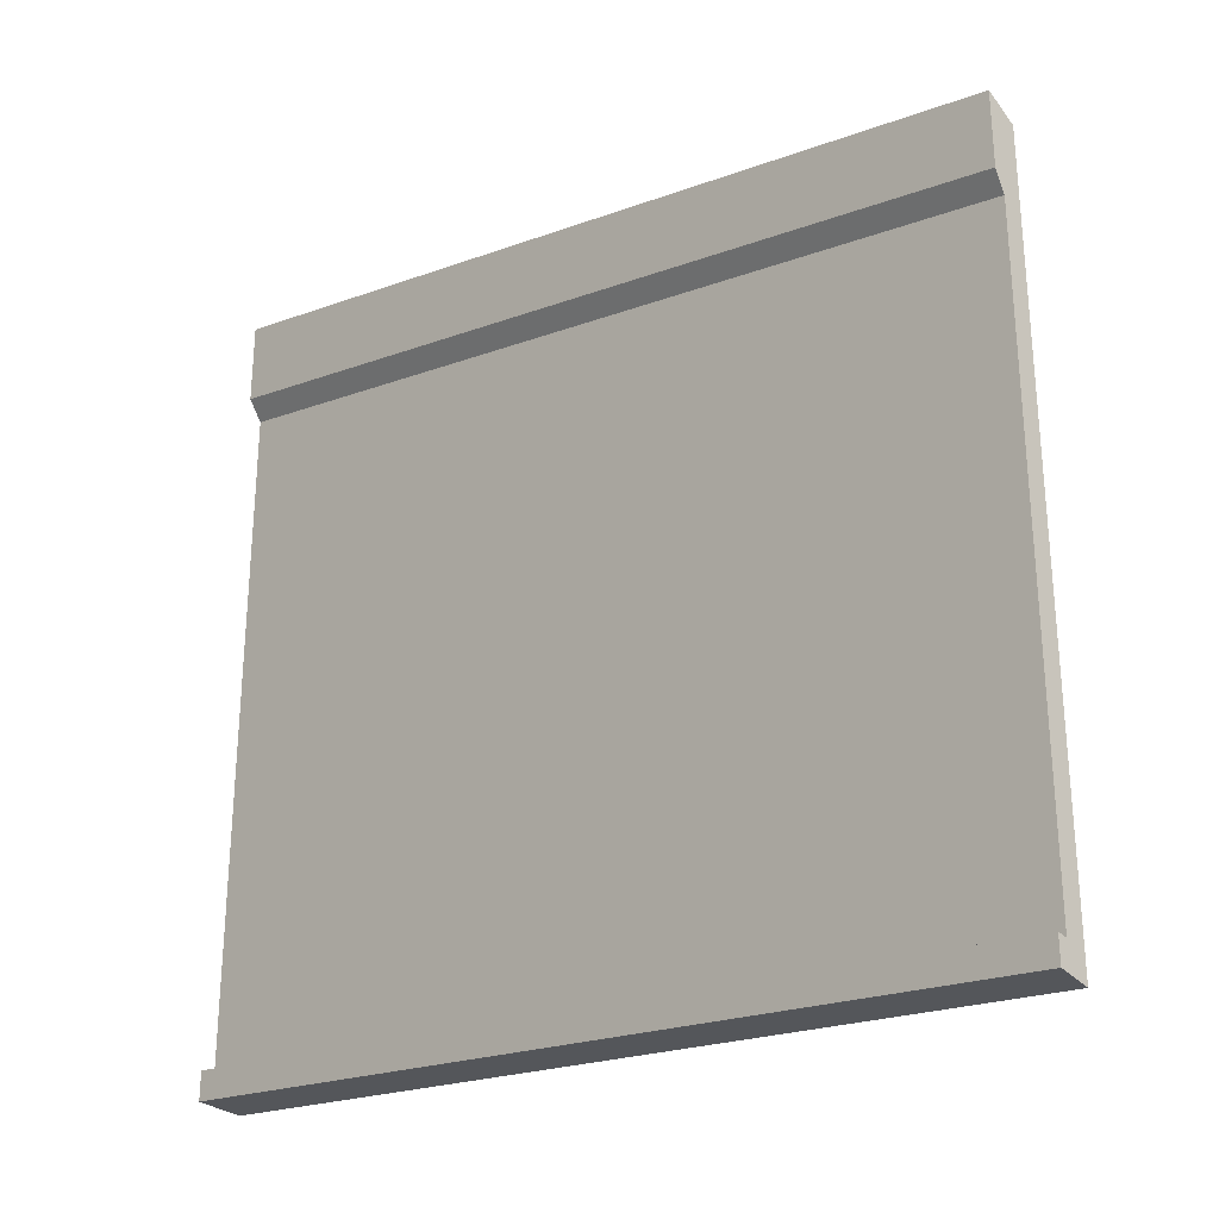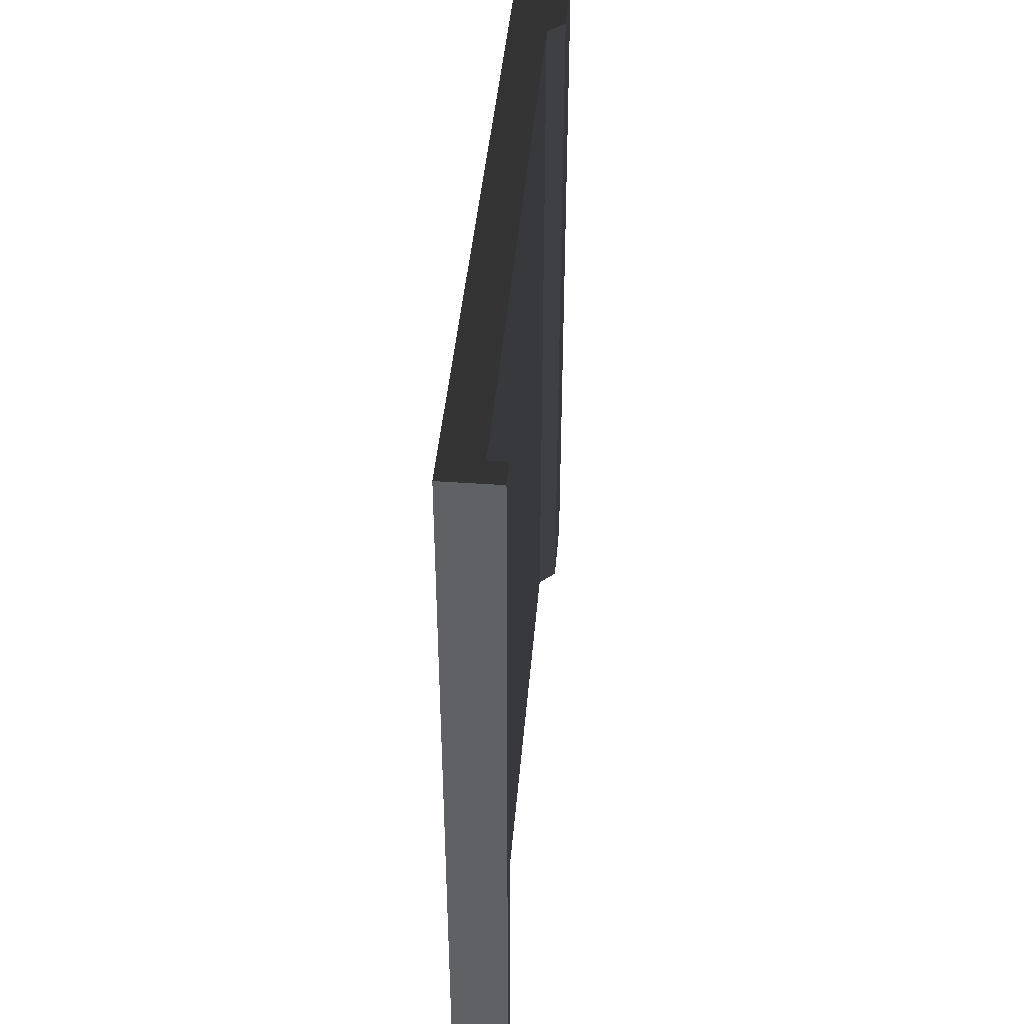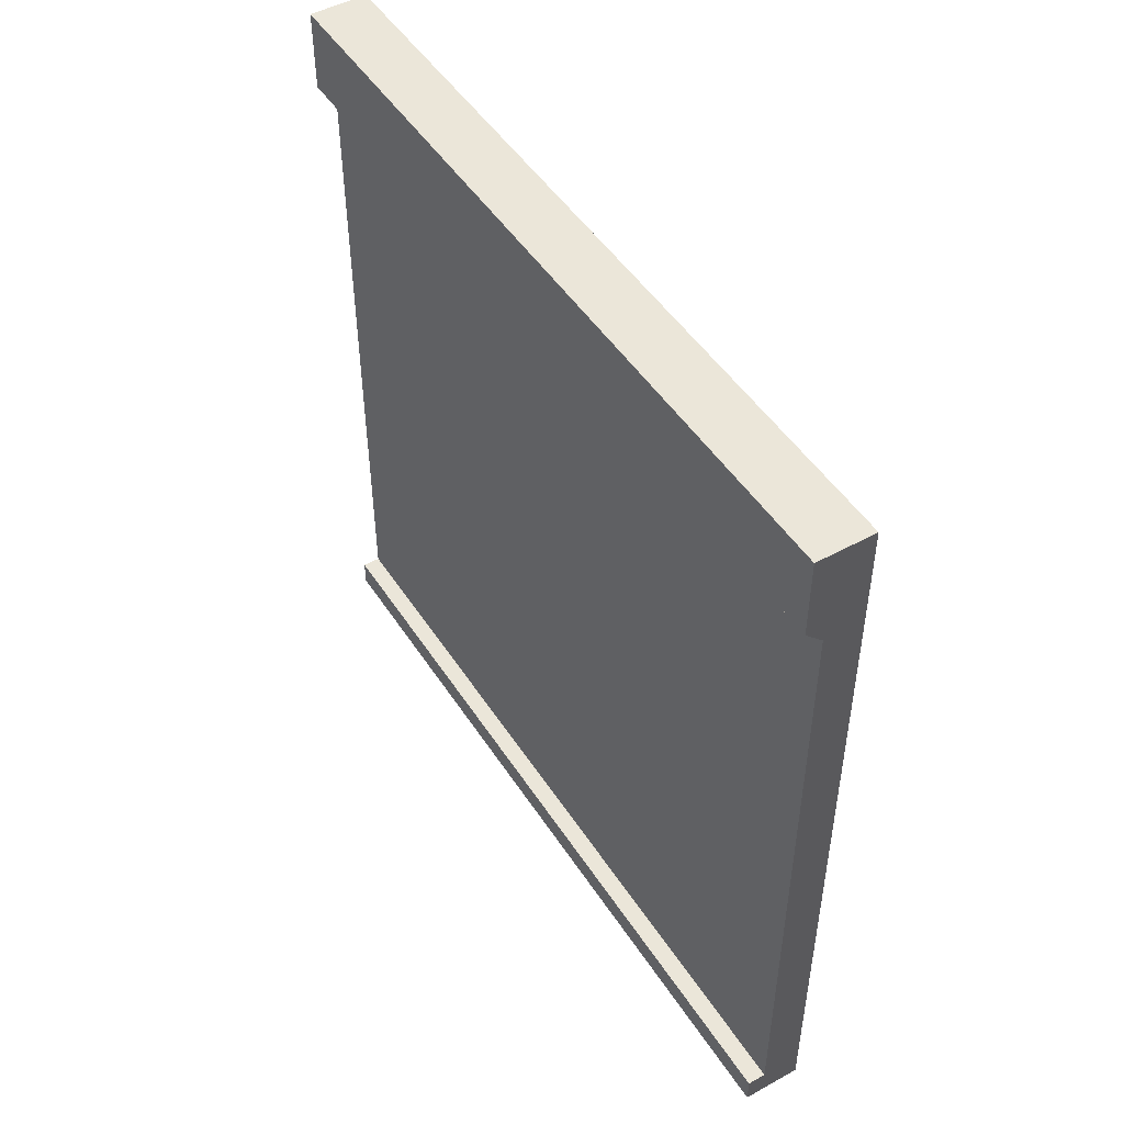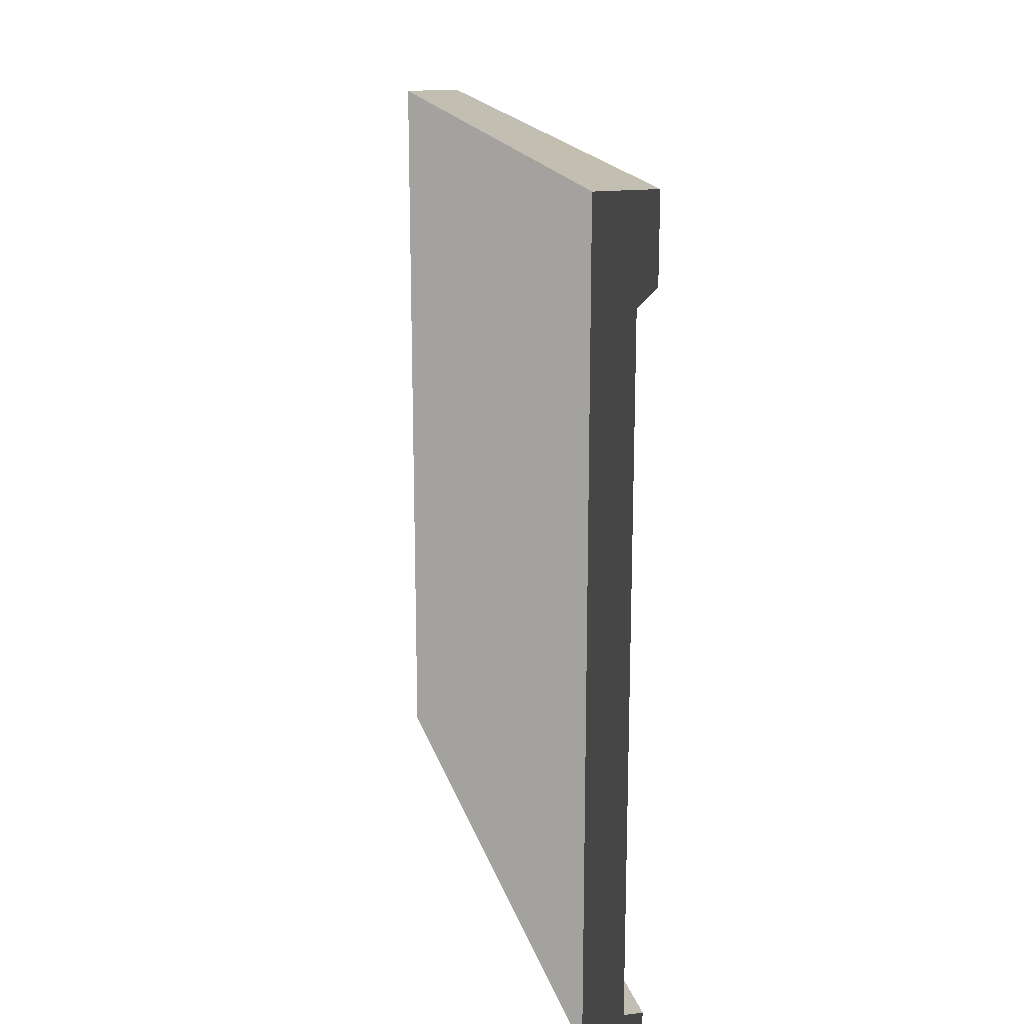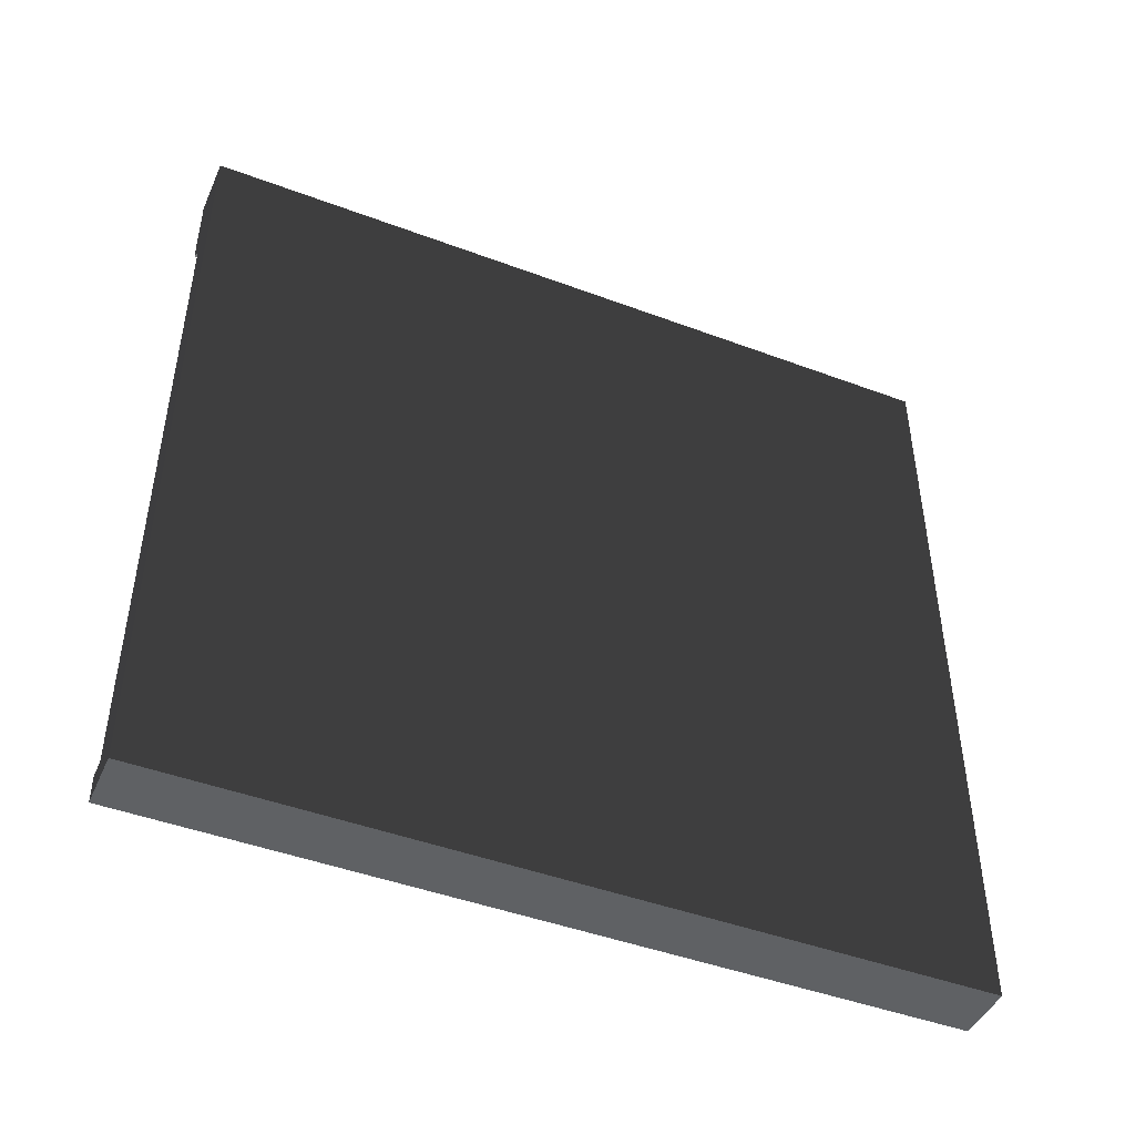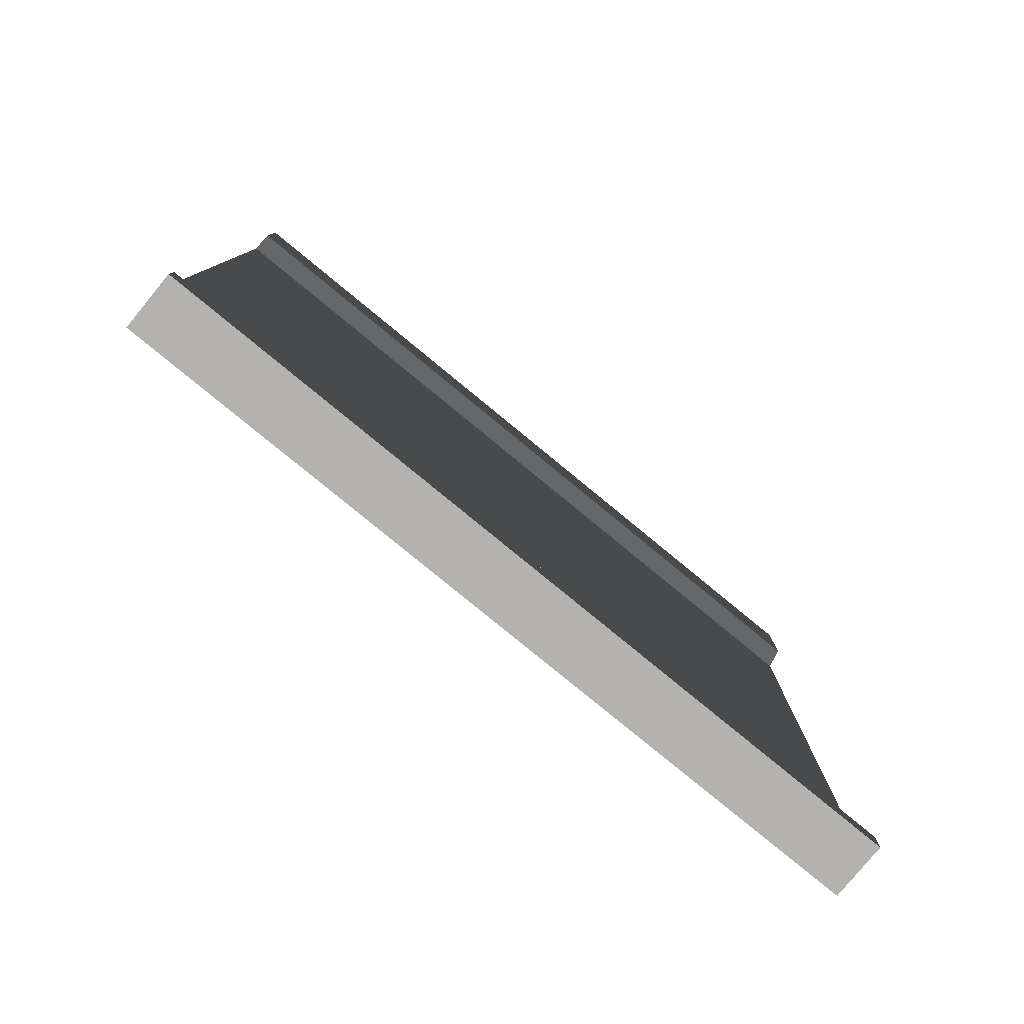
<metadata>
{"format":"obj","ext":"obj","renderer":"f3d","projection":"perspective","resolution":1024,"background":"white","views":[{"elev":-25.6,"azim":119.5,"up":"+Y"},{"elev":42.8,"azim":4.8,"up":"+Z"},{"elev":48.4,"azim":148.5,"up":"+Y"},{"elev":17.5,"azim":-13.6,"up":"+Y"},{"elev":-45.6,"azim":-113.3,"up":"+Y"},{"elev":-79.8,"azim":50.6,"up":"+Y"}]}
</metadata>
<code>
o mesh-125
g mesh
v 1000 500 -1300
v 1000 600 -1400
v 1000 600 -1300
v 1000 600 -1400
v 1000 500 -1300
v 1000 500 -1400
v 1005 503.5 -1300
v 1005 587.5 -1400
v 1005 503.5 -1400
v 1005 587.5 -1400
v 1005 503.5 -1300
v 1005 587.5 -1300
v 1000 500 -1300
v 1007 500 -1400
v 1000 500 -1400
v 1007 500 -1400
v 1000 500 -1300
v 1007 500 -1300
v 1000 600 -1400
v 1007 600 -1300
v 1000 600 -1300
v 1007 600 -1300
v 1000 600 -1400
v 1007 600 -1400
v 1007 500 -1300
v 1007 503.5 -1400
v 1007 500 -1400
v 1007 503.5 -1400
v 1007 500 -1300
v 1007 503.5 -1300
v 1005 503.5 -1400
v 1007 503.5 -1300
v 1005 503.5 -1300
v 1007 503.5 -1300
v 1005 503.5 -1400
v 1007 503.5 -1400
v 1007 589.7 -1300
v 1007 600 -1400
v 1007 589.7 -1400
v 1007 600 -1400
v 1007 589.7 -1300
v 1007 600 -1300
v 1007 589.7 -1300
v 1007 589.7 -1400
v 1005 587.5 -1300
v 1005 587.5 -1400
v 1005 587.5 -1300
v 1007 589.7 -1400
v 1005 503.5 -1400
v 1007 500 -1400
v 1007 503.5 -1400
v 1007 500 -1400
v 1005 503.5 -1400
v 1000 500 -1400
v 1005 503.5 -1400
v 1000 600 -1400
v 1000 500 -1400
v 1005 503.5 -1400
v 1005 587.5 -1400
v 1000 600 -1400
v 1005 587.5 -1400
v 1007 600 -1400
v 1000 600 -1400
v 1005 587.5 -1400
v 1007 589.7 -1400
v 1007 600 -1400
v 1007 503.5 -1300
v 1007 500 -1300
v 1005 503.5 -1300
v 1000 500 -1300
v 1005 503.5 -1300
v 1007 500 -1300
v 1000 500 -1300
v 1000 600 -1300
v 1005 503.5 -1300
v 1000 600 -1300
v 1005 587.5 -1300
v 1005 503.5 -1300
v 1000 600 -1300
v 1007 600 -1300
v 1005 587.5 -1300
v 1007 600 -1300
v 1007 589.7 -1300
v 1005 587.5 -1300
f 1 3 2
f 4 6 5
f 7 9 8
f 10 12 11
f 13 15 14
f 16 18 17
f 19 21 20
f 22 24 23
f 25 27 26
f 28 30 29
f 31 33 32
f 34 36 35
f 37 39 38
f 40 42 41
f 43 45 44
f 46 48 47
f 49 51 50
f 52 54 53
f 55 57 56
f 58 60 59
f 61 63 62
f 64 66 65
f 67 69 68
f 70 72 71
f 73 75 74
f 76 78 77
f 79 81 80
f 82 84 83

</code>
